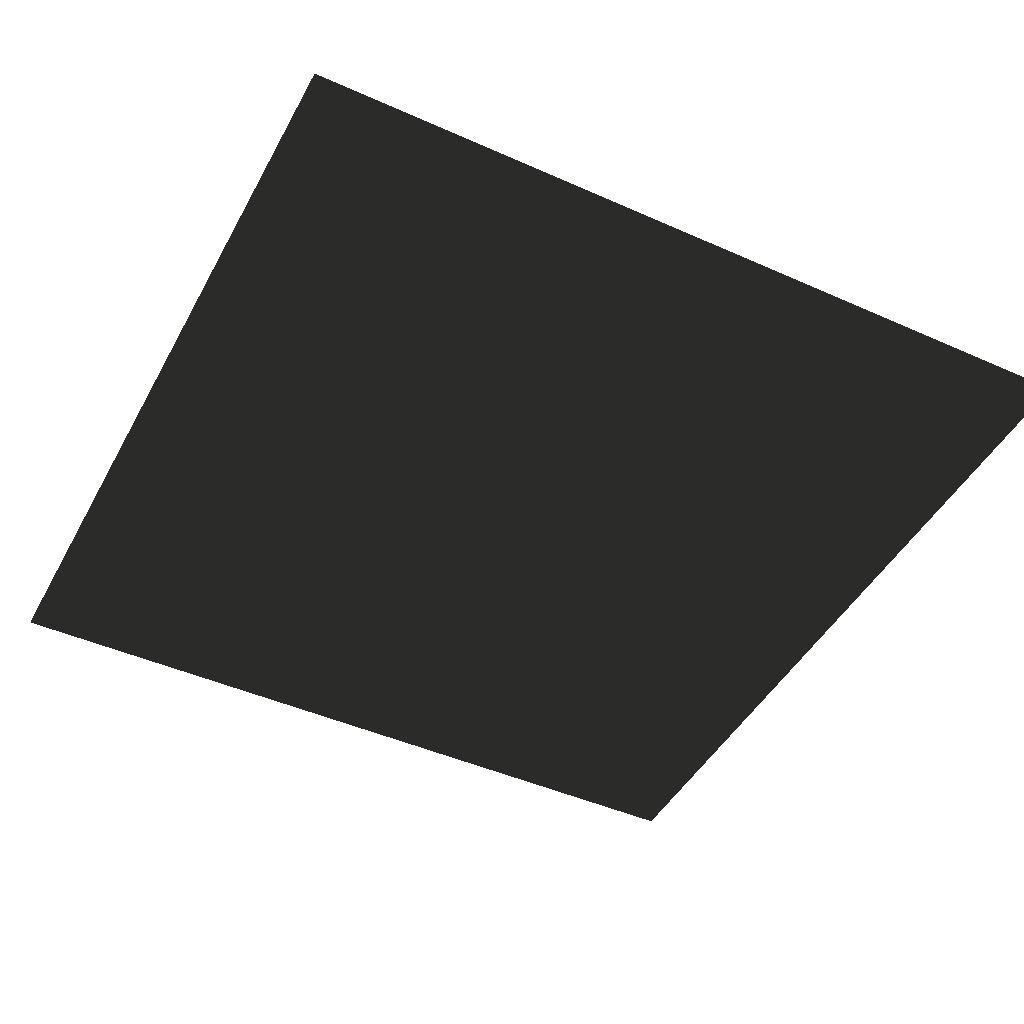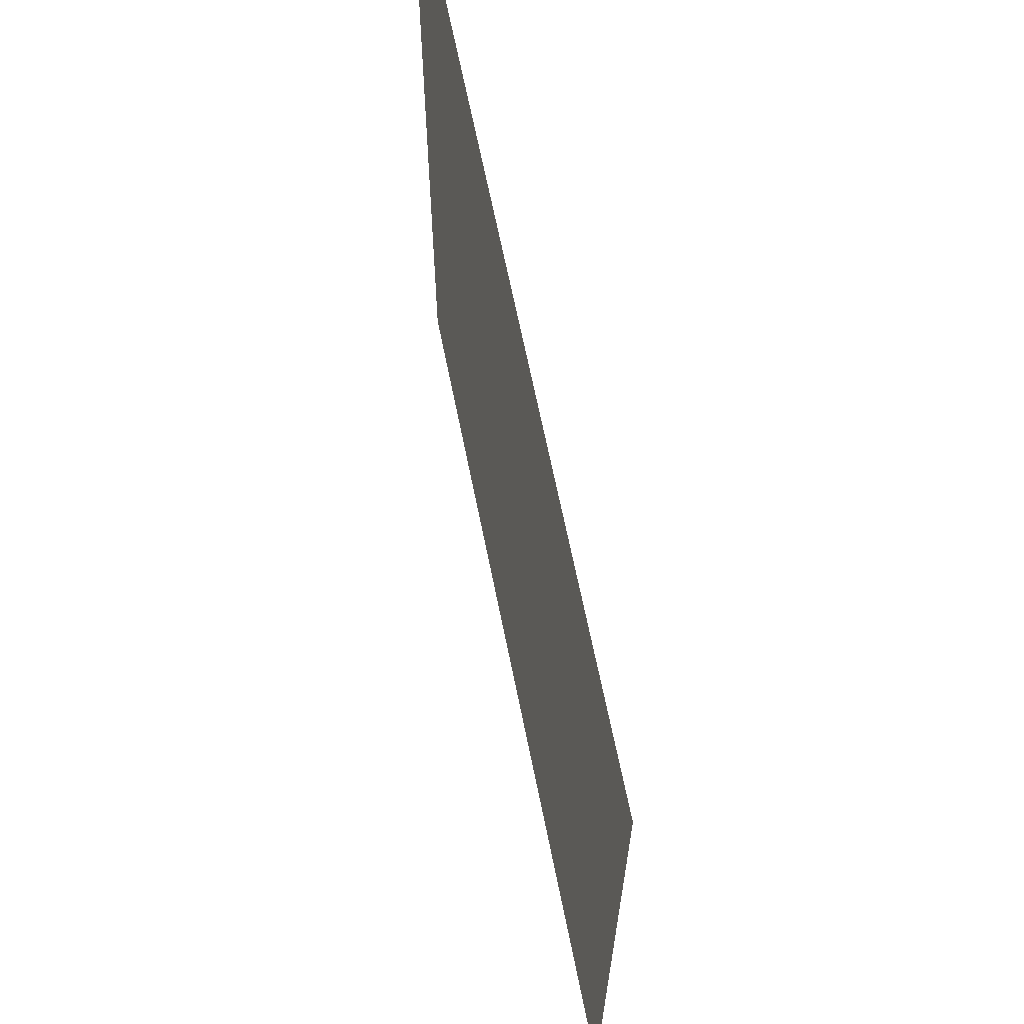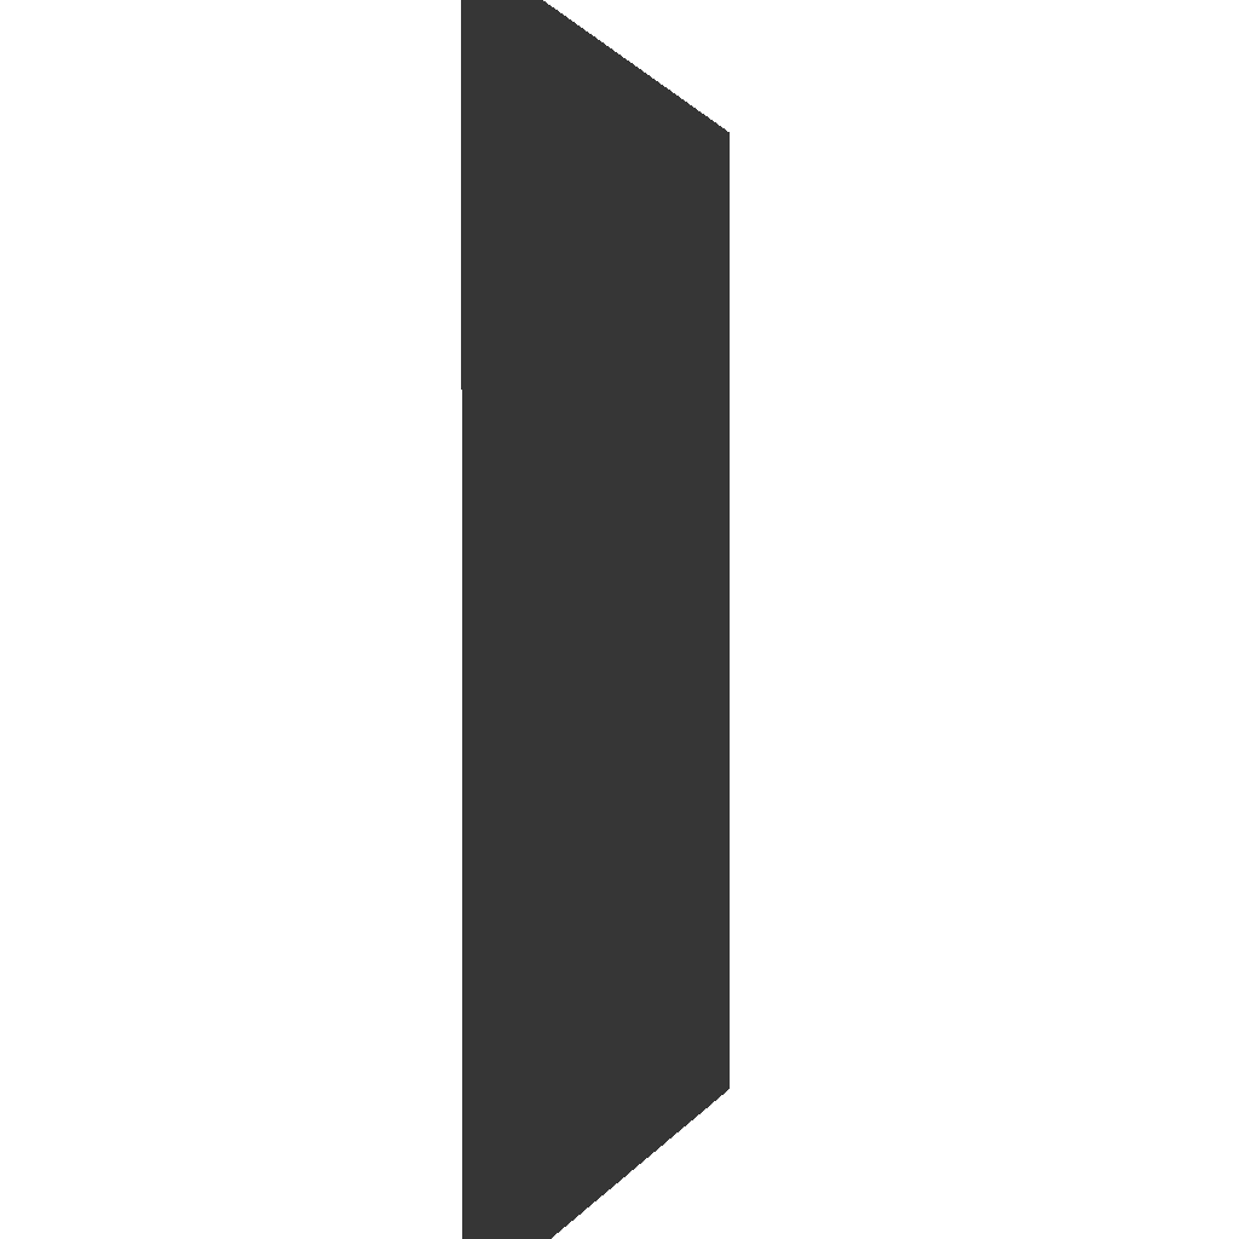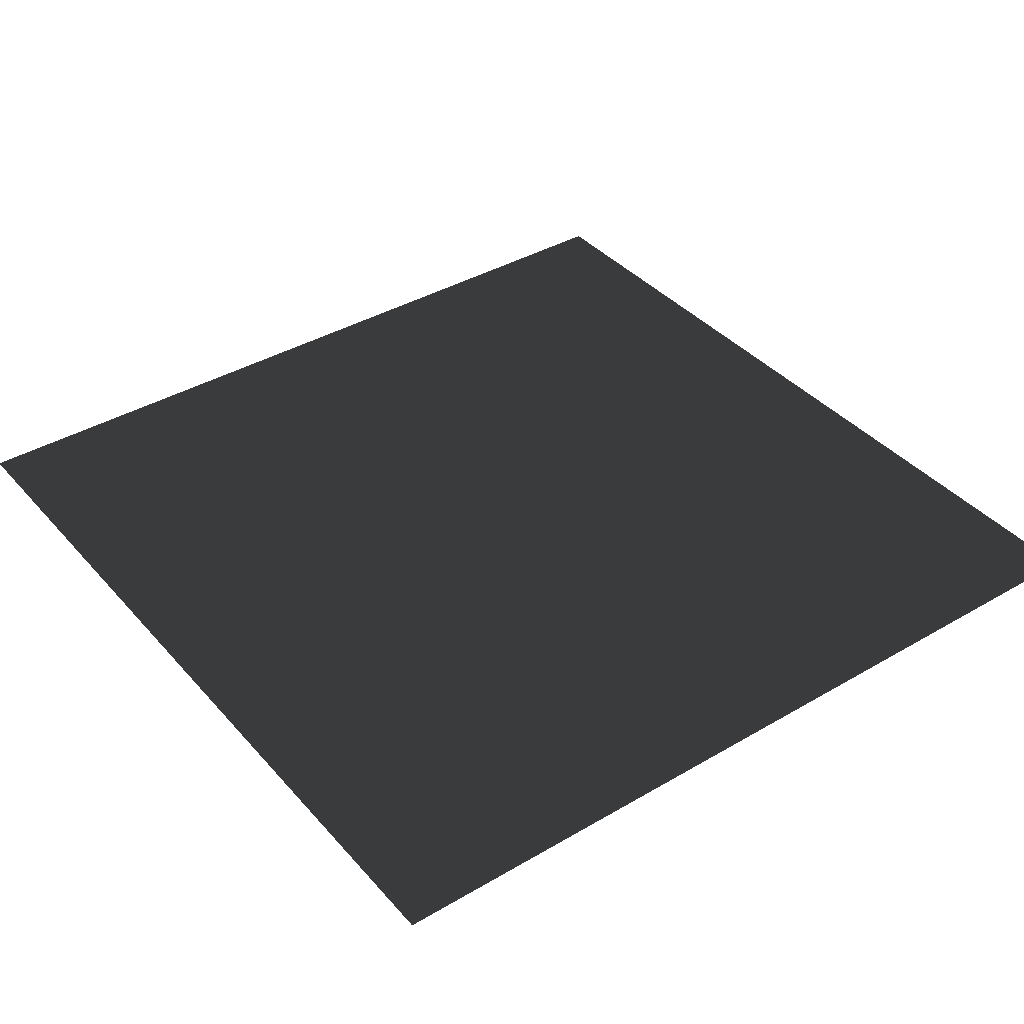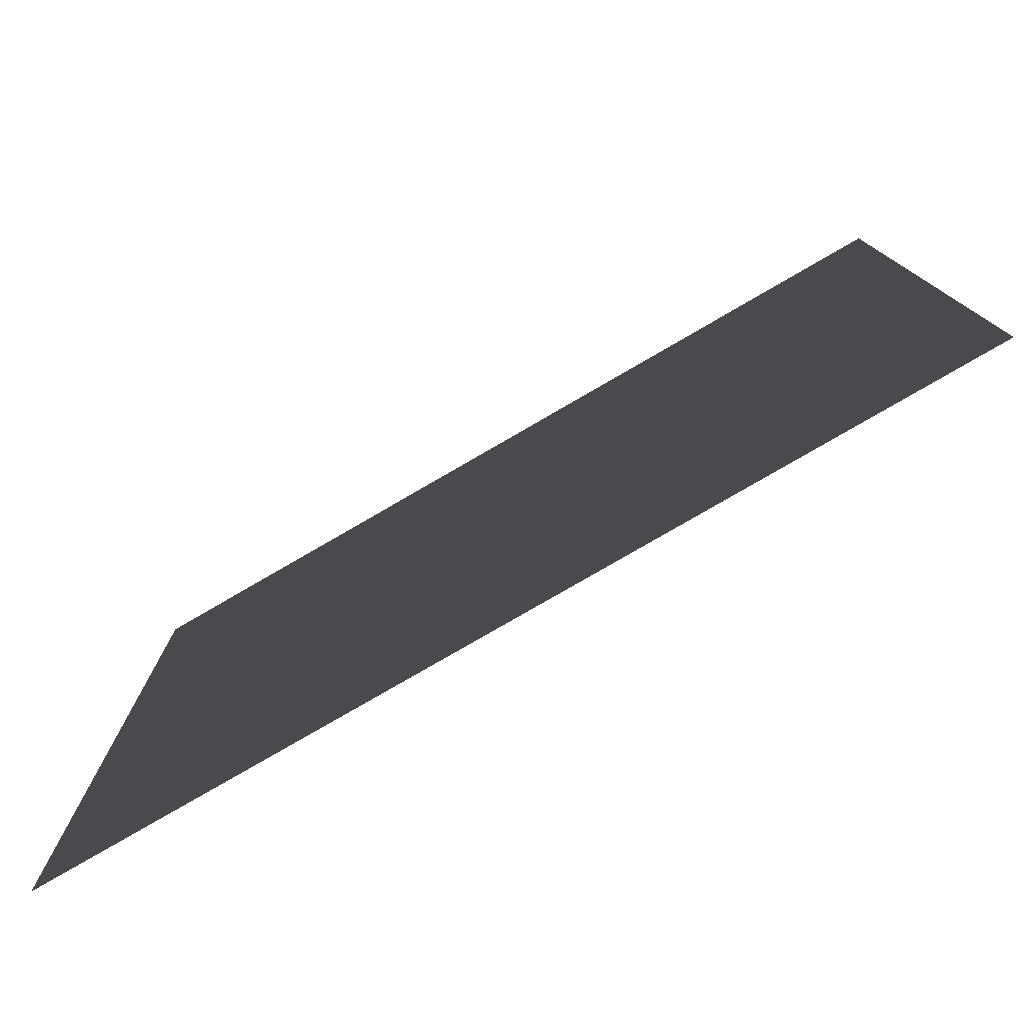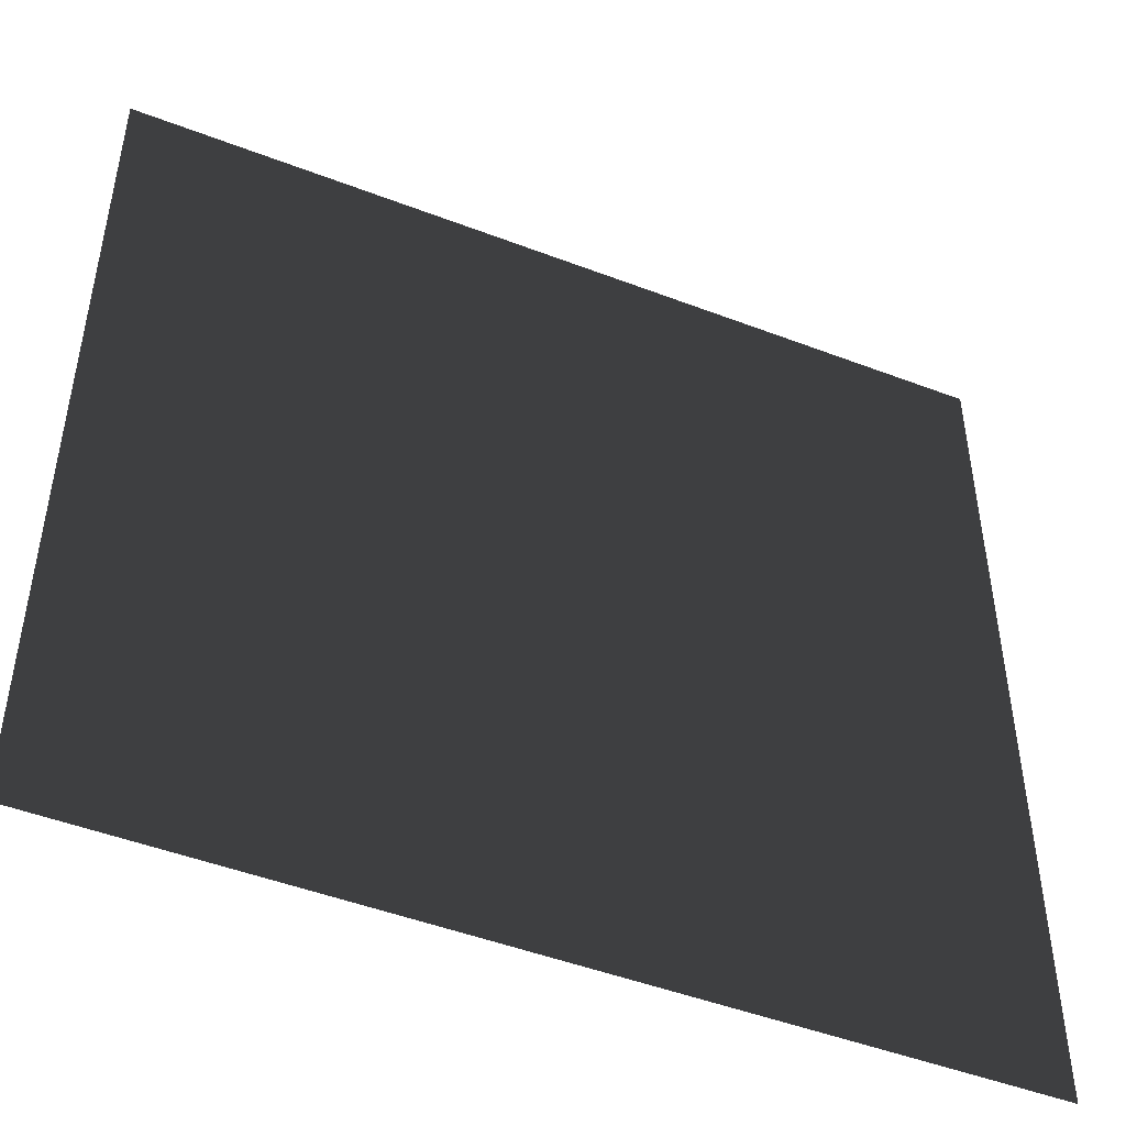
<metadata>
{"format":"obj","ext":"obj","renderer":"f3d","projection":"perspective","resolution":1024,"background":"white","views":[{"elev":-45.5,"azim":-117.2,"up":"+Y"},{"elev":66.8,"azim":-101.4,"up":"+Z"},{"elev":0.9,"azim":103.3,"up":"+Z"},{"elev":38.8,"azim":-126.4,"up":"+Y"},{"elev":-79.0,"azim":-149.9,"up":"+Z"},{"elev":-47.8,"azim":156.7,"up":"+Z"}]}
</metadata>
<code>
g plane
v  1  0  1
v  -1  0  1
v  -1  0 -1
v  1  0  -1
f 1 2 3
f 1 3 4

</code>
